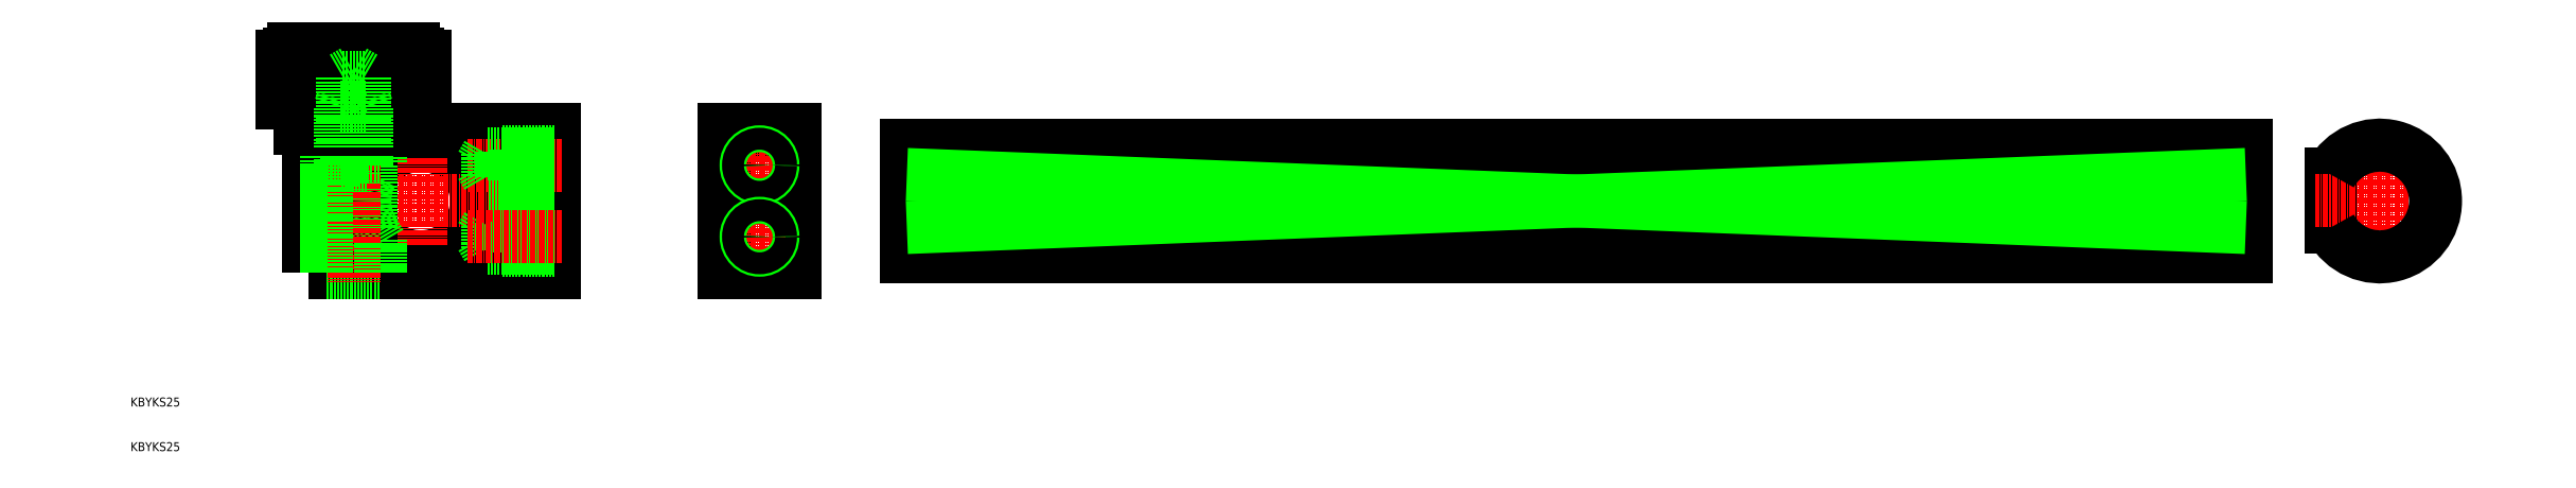
<metadata>
{"format":"dxf","ext":"dxf","renderer":"ezdxf+matplotlib","layout":"modelspace","background":"white","min_lineweight":24,"dpi":150}
</metadata>
<code>
0
SECTION
2
ENTITIES
0
TEXT
8
0
10
10
20
10
30
0
40
2
1
KBYKS25
0
TEXT
8
0
10
10
20
20
30
0
40
2
1
KBYKS25
0
LINE
8
0
10
183.9
20
53.5
30
0
11
483.9
21
53.5
31
0
0
LINE
8
0
10
483.9
20
53.5
30
0
11
483.9
21
78.5
31
0
0
LINE
8
0
10
483.9
20
78.5
30
0
11
183.9
21
78.5
31
0
0
LINE
8
CENTER
10
485.9
20
66
30
0
11
181.9
21
66
31
0
0
LINE
8
0
10
183.9
20
78.5
30
0
11
183.9
21
53.5
31
0
0
LINE
8
CENTER
10
513.9
20
51.5
30
0
11
513.9
21
80.5
31
0
0
LINE
8
0
10
502.9
20
60.06
30
0
11
502.9
21
71.94
31
0
0
LINE
8
CENTER
10
528.4
20
66
30
0
11
499.4
21
66
31
0
0
ARC
8
0
10
513.9
20
66
30
0
40
12.5
50
208.4
51
151.6
0
LINE
8
0
10
183.9
20
71.94
30
0
11
483.9
21
71.94
31
0
0
LINE
8
0
10
183.9
20
60.06
30
0
11
483.9
21
60.06
31
0
0
POLYLINE
8
0
66
     1
10
0
20
0
30
0
0
VERTEX
8
0
10
483.9
20
71.94
30
0
0
VERTEX
8
0
10
183.9
20
60.06
30
0
0
SEQEND
8
0
0
POLYLINE
8
0
66
     1
10
0
20
0
30
0
0
VERTEX
8
0
10
183.9
20
71.94
30
0
0
VERTEX
8
0
10
483.9
20
60.06
30
0
0
SEQEND
8
0
0
ARC
8
0
10
75
20
66
30
0
40
12.5
50
208.4
51
151.6
0
LINE
8
CENTER
10
50
20
66
30
0
11
105
21
66
31
0
0
LINE
8
CENTER
10
75
20
56.25
30
0
11
75
21
75.75
31
0
0
LINE
8
CENTER
10
75
20
56.25
30
0
11
75
21
75.75
31
0
0
LINE
8
0
10
64
20
60.11
30
0
11
64
21
71.94
31
0
0
POLYLINE
8
0
66
     1
10
0
20
0
30
0
70
     1
0
VERTEX
8
0
10
50
20
50
30
0
0
VERTEX
8
0
10
105
20
50
30
0
0
VERTEX
8
0
10
105
20
82
30
0
0
VERTEX
8
0
10
50
20
82
30
0
0
SEQEND
8
0
0
POLYLINE
8
0
66
     1
10
0
20
0
30
0
70
     1
0
VERTEX
8
0
10
57
20
76
30
0
0
VERTEX
8
0
10
63
20
76
30
0
0
VERTEX
8
0
10
63
20
82
30
0
0
VERTEX
8
0
10
57
20
82
30
0
0
SEQEND
8
0
0
ARC
8
0
10
75
20
66
30
0
40
12.5
50
151.6
51
208.4
0
LINE
8
0
10
105
20
55
30
0
11
93
21
55
31
0
0
LINE
8
0
10
93
20
55
30
0
11
93
21
61
31
0
0
LINE
8
0
10
93
20
61
30
0
11
105
21
61
31
0
0
LINE
8
0
10
105
20
60.5
30
0
11
90
21
60.5
31
0
0
LINE
8
0
10
90
20
60.5
30
0
11
90
21
55.5
31
0
0
LINE
8
0
10
90
20
55.5
30
0
11
105
21
55.5
31
0
0
LINE
8
0
10
90
20
60.5
30
0
11
88.56
21
58
31
0
0
LINE
8
0
10
90
20
55.5
30
0
11
88.56
21
58
31
0
0
LINE
8
CENTER
10
85.52
20
58
30
0
11
107.1
21
58
31
0
0
POLYLINE
8
0
66
     1
10
0
20
0
30
0
0
VERTEX
8
0
10
54
20
50
30
0
0
VERTEX
8
0
10
66
20
50
30
0
0
VERTEX
8
0
10
66
20
57.33
30
0
0
SEQEND
8
0
0
LINE
8
0
10
54
20
50.05
30
0
11
66
21
50.05
31
0
0
LINE
8
0
10
54
20
74.05
30
0
11
54
21
50.05
31
0
0
LINE
8
0
10
64
20
74.05
30
0
11
54
21
74.05
31
0
0
LINE
8
0
10
64
20
60.05
30
0
11
64
21
74.05
31
0
0
LINE
8
0
10
66
20
56.59
30
0
11
64
21
60.05
31
0
0
LINE
8
CENTER
10
60
20
91.96
30
0
11
60
21
47.76
31
0
0
LINE
8
0
10
61.5
20
89.05
30
0
11
58.5
21
75.05
31
0
0
LINE
8
0
10
58.5
20
89.05
30
0
11
61.5
21
75.05
31
0
0
LINE
8
0
10
58.5
20
89.05
30
0
11
58.5
21
75.05
31
0
0
LINE
8
0
10
58.5
20
75.05
30
0
11
61.5
21
75.05
31
0
0
LINE
8
0
10
61.5
20
75.05
30
0
11
61.5
21
89.05
31
0
0
LINE
8
0
10
66
20
56.59
30
0
11
66
21
50.05
31
0
0
LINE
8
0
10
57.61
20
89.05
30
0
11
62.39
21
89.05
31
0
0
LINE
8
0
10
57
20
88.44
30
0
11
58.5
21
88.44
31
0
0
LINE
8
0
10
57
20
78.44
30
0
11
57
21
79.05
31
0
0
LINE
8
0
10
57.61
20
79.05
30
0
11
57
21
78.44
31
0
0
LINE
8
0
10
63
20
78.44
30
0
11
63
21
79.05
31
0
0
LINE
8
0
10
62.39
20
79.05
30
0
11
63
21
78.44
31
0
0
LINE
8
0
10
57
20
79.05
30
0
11
58.5
21
79.05
31
0
0
LINE
8
0
10
63
20
74.05
30
0
11
57
21
74.05
31
0
0
LINE
8
0
10
57
20
74.05
30
0
11
57
21
78.44
31
0
0
LINE
8
0
10
63
20
74.05
30
0
11
63
21
78.44
31
0
0
LINE
8
0
10
57
20
79.05
30
0
11
57
21
88.44
31
0
0
LINE
8
0
10
63
20
79.05
30
0
11
63
21
88.44
31
0
0
LINE
8
0
10
57
20
88.44
30
0
11
57.61
21
89.05
31
0
0
LINE
8
0
10
63
20
88.44
30
0
11
62.39
21
89.05
31
0
0
LINE
8
0
10
57.61
20
89.05
30
0
11
57.61
21
79.05
31
0
0
LINE
8
0
10
62.39
20
89.05
30
0
11
62.39
21
79.05
31
0
0
LINE
8
0
10
61.5
20
79.05
30
0
11
63
21
79.05
31
0
0
LINE
8
0
10
61.5
20
88.44
30
0
11
63
21
88.44
31
0
0
LINE
8
0
10
66
20
74.67
30
0
11
66
21
76
31
0
0
LINE
8
0
10
54
20
76
30
0
11
54
21
50
31
0
0
LINE
8
0
10
54
20
76
30
0
11
66
21
76
31
0
0
LINE
8
CENTER
10
60
20
103
30
0
11
60
21
79
31
0
0
LINE
8
0
10
72
20
88
30
0
11
72
21
82.3
31
0
0
LINE
8
0
10
48
20
82.3
30
0
11
48
21
88
31
0
0
LINE
8
0
10
66
20
82
30
0
11
54
21
82
31
0
0
LINE
8
0
10
66
20
82.3
30
0
11
54
21
82.3
31
0
0
LINE
8
0
10
54
20
82.3
30
0
11
48
21
82.3
31
0
0
LINE
8
0
10
54
20
82
30
0
11
54
21
82.3
31
0
0
LINE
8
0
10
72
20
82.3
30
0
11
66
21
82.3
31
0
0
LINE
8
0
10
66
20
82.3
30
0
11
66
21
82
31
0
0
LINE
8
0
10
72
20
88
30
0
11
48
21
88
31
0
0
LINE
8
0
10
45.6
20
98.5
30
0
11
74.4
21
98.5
31
0
0
LINE
8
0
10
46.6
20
100
30
0
11
73.4
21
100
31
0
0
ARC
8
0
10
46.6
20
99
30
0
40
1
50
90
51
180
0
LINE
8
0
10
48
20
88
30
0
11
44
21
88
31
0
0
LINE
8
0
10
44.8
20
98.5
30
0
11
44.8
21
91
31
0
0
LINE
8
0
10
45.14
20
98.5
30
0
11
45.14
21
91
31
0
0
LINE
8
0
10
44
20
88
30
0
11
44
21
98.5
31
0
0
LINE
8
0
10
44.8
20
91
30
0
11
45.14
21
91
31
0
0
LINE
8
0
10
44
20
98.5
30
0
11
45.6
21
98.5
31
0
0
LINE
8
0
10
45.6
20
98.5
30
0
11
45.6
21
99
31
0
0
LINE
8
0
10
53.29
20
98.5
30
0
11
53.29
21
91
31
0
0
LINE
8
0
10
49.05
20
98.5
30
0
11
49.05
21
91
31
0
0
LINE
8
0
10
54.21
20
98.5
30
0
11
54.21
21
91
31
0
0
LINE
8
0
10
48.34
20
98.5
30
0
11
48.34
21
91
31
0
0
LINE
8
0
10
48.34
20
91
30
0
11
49.05
21
91
31
0
0
LINE
8
0
10
53.29
20
91
30
0
11
54.21
21
91
31
0
0
LINE
8
0
10
76
20
88
30
0
11
72
21
88
31
0
0
LINE
8
0
10
60.5
20
98.5
30
0
11
60.5
21
91
31
0
0
LINE
8
0
10
59.5
20
98.5
30
0
11
59.5
21
91
31
0
0
LINE
8
0
10
59.5
20
91
30
0
11
60.5
21
91
31
0
0
LINE
8
0
10
66.71
20
98.5
30
0
11
66.71
21
91
31
0
0
LINE
8
0
10
65.79
20
98.5
30
0
11
65.79
21
91
31
0
0
LINE
8
0
10
70.95
20
98.5
30
0
11
70.95
21
91
31
0
0
LINE
8
0
10
71.66
20
98.5
30
0
11
71.66
21
91
31
0
0
LINE
8
0
10
65.79
20
91
30
0
11
66.71
21
91
31
0
0
LINE
8
0
10
70.95
20
91
30
0
11
71.66
21
91
31
0
0
ARC
8
0
10
73.4
20
99
30
0
40
1
50
0
51
90
0
LINE
8
0
10
74.86
20
98.5
30
0
11
74.86
21
91
31
0
0
LINE
8
0
10
75.2
20
98.5
30
0
11
75.2
21
91
31
0
0
LINE
8
0
10
76
20
98.5
30
0
11
76
21
88
31
0
0
LINE
8
0
10
74.86
20
91
30
0
11
75.2
21
91
31
0
0
LINE
8
0
10
74.4
20
99
30
0
11
74.4
21
98.5
31
0
0
LINE
8
0
10
74.4
20
98.5
30
0
11
76
21
98.5
31
0
0
LINE
8
0
10
57.54
20
93.58
30
0
11
57.54
21
78
31
0
0
LINE
8
0
10
57
20
78
30
0
11
57
21
87
31
0
0
LINE
8
0
10
57
20
87
30
0
11
63
21
87
31
0
0
LINE
8
0
10
60
20
95
30
0
11
57.54
21
93.58
31
0
0
LINE
8
0
10
57
20
87
30
0
11
57.54
21
88.56
31
0
0
LINE
8
0
10
57.54
20
93.58
30
0
11
62.46
21
93.58
31
0
0
LINE
8
0
10
60
20
95
30
0
11
62.46
21
93.58
31
0
0
LINE
8
0
10
63
20
87
30
0
11
62.46
21
88.56
31
0
0
LINE
8
0
10
62.46
20
93.58
30
0
11
62.46
21
78
31
0
0
LINE
8
0
10
63
20
78
30
0
11
63
21
87
31
0
0
LINE
8
0
10
142.9
20
50
30
0
11
158.9
21
50
31
0
0
LINE
8
0
10
158.9
20
50
30
0
11
158.9
21
82
31
0
0
LINE
8
0
10
158.9
20
82
30
0
11
142.9
21
82
31
0
0
LINE
8
0
10
142.9
20
82
30
0
11
142.9
21
50
31
0
0
LINE
8
CENTER
10
85.52
20
74
30
0
11
107.1
21
74
31
0
0
LINE
8
0
10
105
20
77
30
0
11
93
21
77
31
0
0
LINE
8
0
10
93
20
77
30
0
11
93
21
71
31
0
0
LINE
8
0
10
93
20
71
30
0
11
105
21
71
31
0
0
LINE
8
0
10
105
20
71.5
30
0
11
90
21
71.5
31
0
0
LINE
8
0
10
90
20
71.5
30
0
11
90
21
76.5
31
0
0
LINE
8
0
10
90
20
76.5
30
0
11
105
21
76.5
31
0
0
LINE
8
0
10
90
20
71.5
30
0
11
88.56
21
74
31
0
0
LINE
8
0
10
90
20
76.5
30
0
11
88.56
21
74
31
0
0
LINE
8
CENTER
10
146.9
20
58
30
0
11
154.9
21
58
31
0
0
LINE
8
CENTER
10
150.9
20
78
30
0
11
150.9
21
70
31
0
0
LINE
8
CENTER
10
150.9
20
62
30
0
11
150.9
21
54
31
0
0
LINE
8
CENTER
10
146.9
20
74
30
0
11
154.9
21
74
31
0
0
CIRCLE
8
0
10
150.9
20
74
30
0
40
3
0
CIRCLE
8
0
10
150.9
20
74
30
0
40
2.458
0
CIRCLE
8
0
10
150.9
20
58
30
0
40
3
0
CIRCLE
8
0
10
150.9
20
58
30
0
40
2.458
0
ENDSEC
0
EOF

</code>
